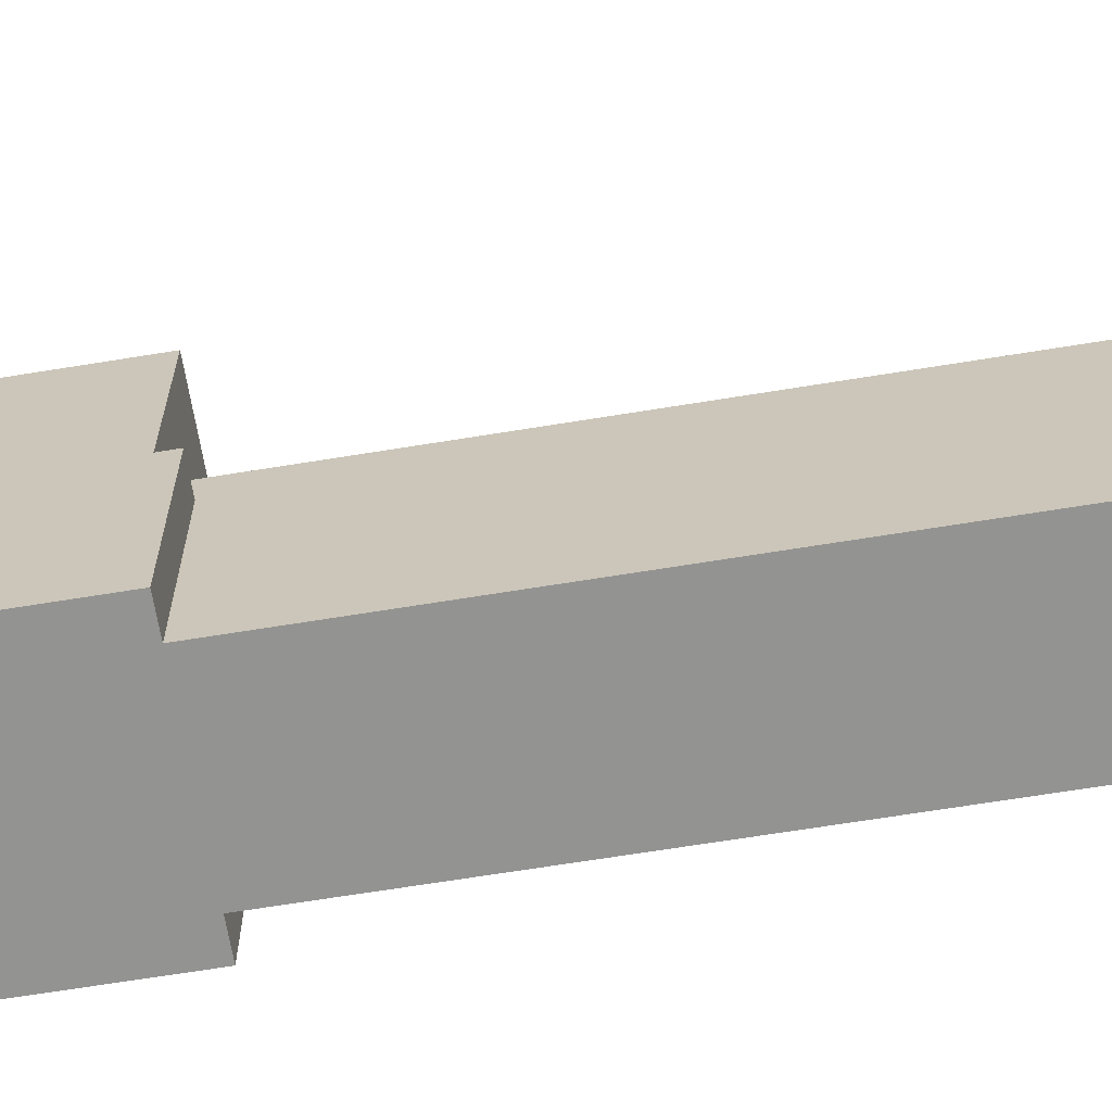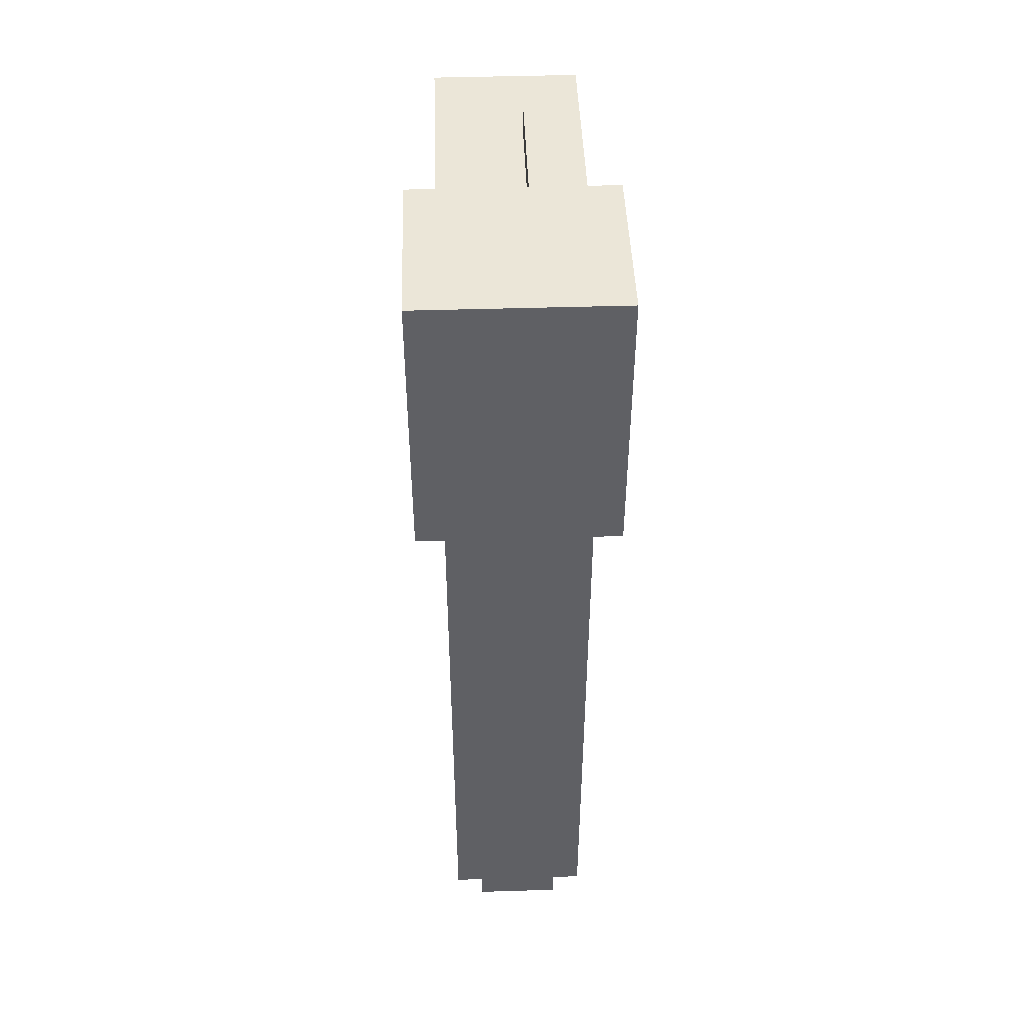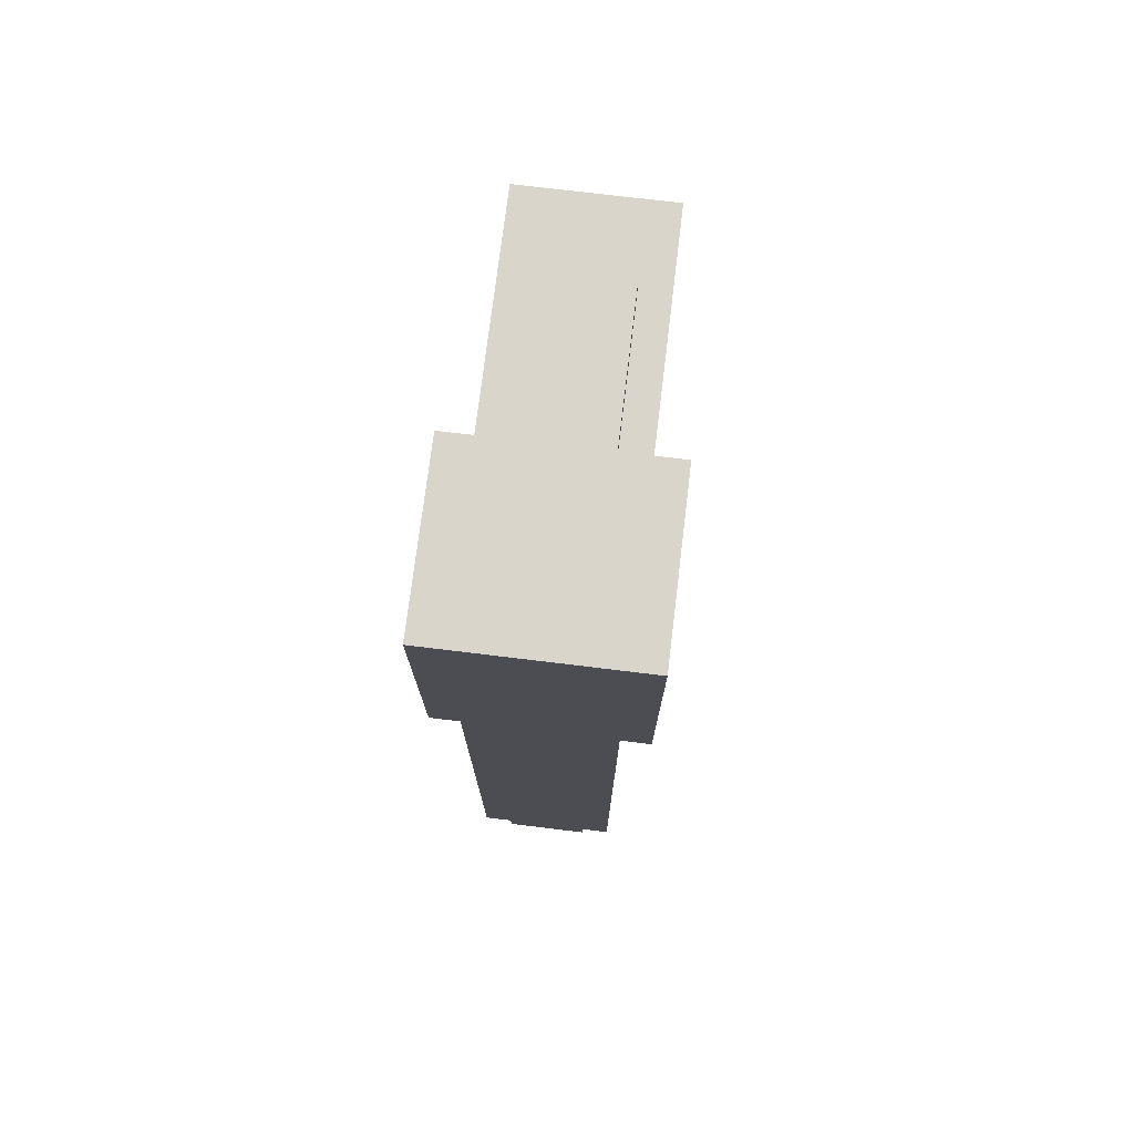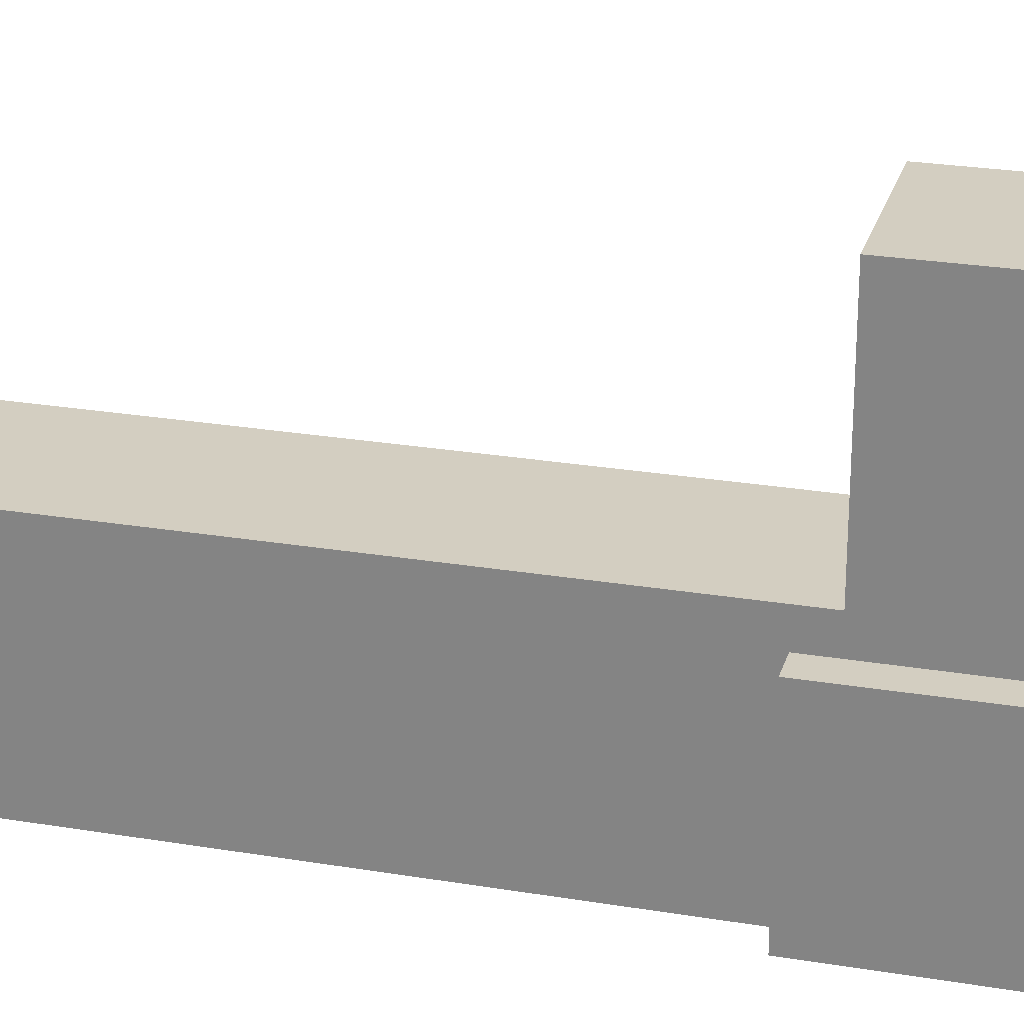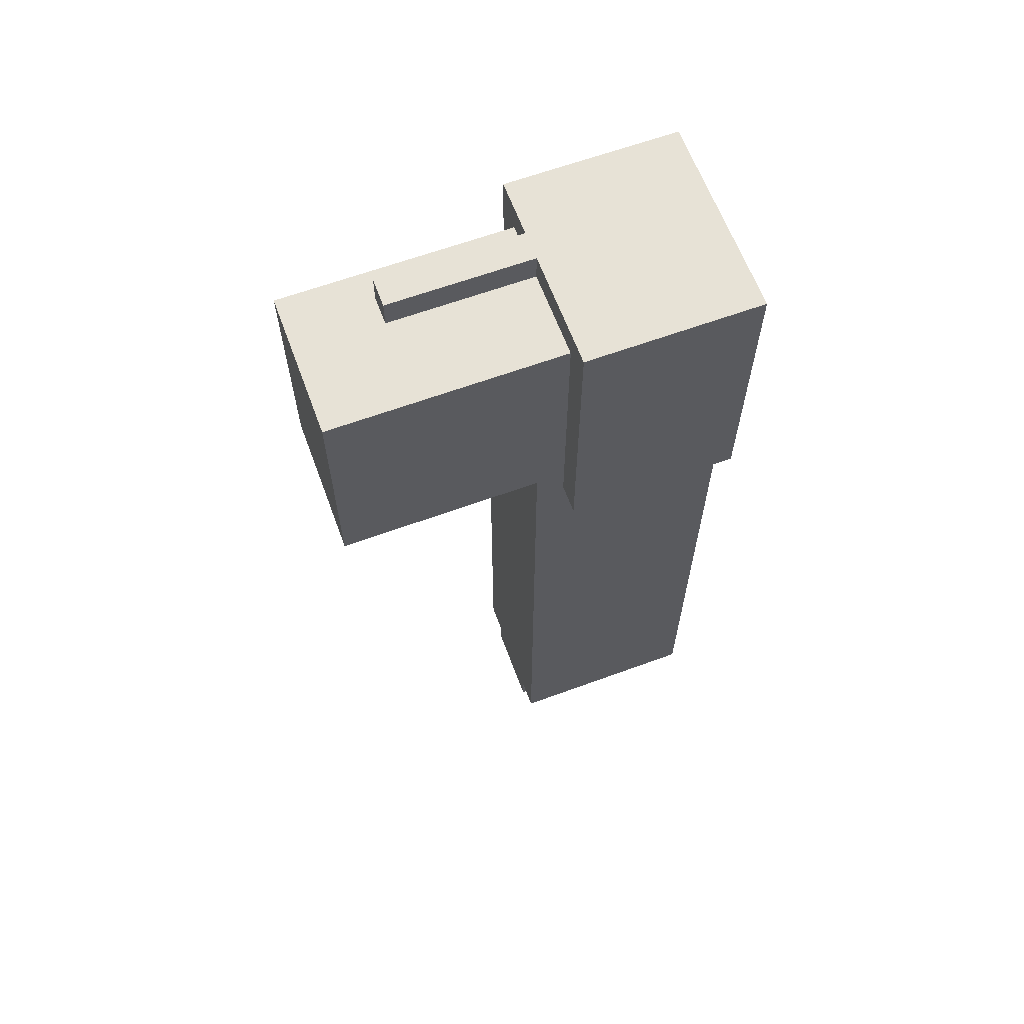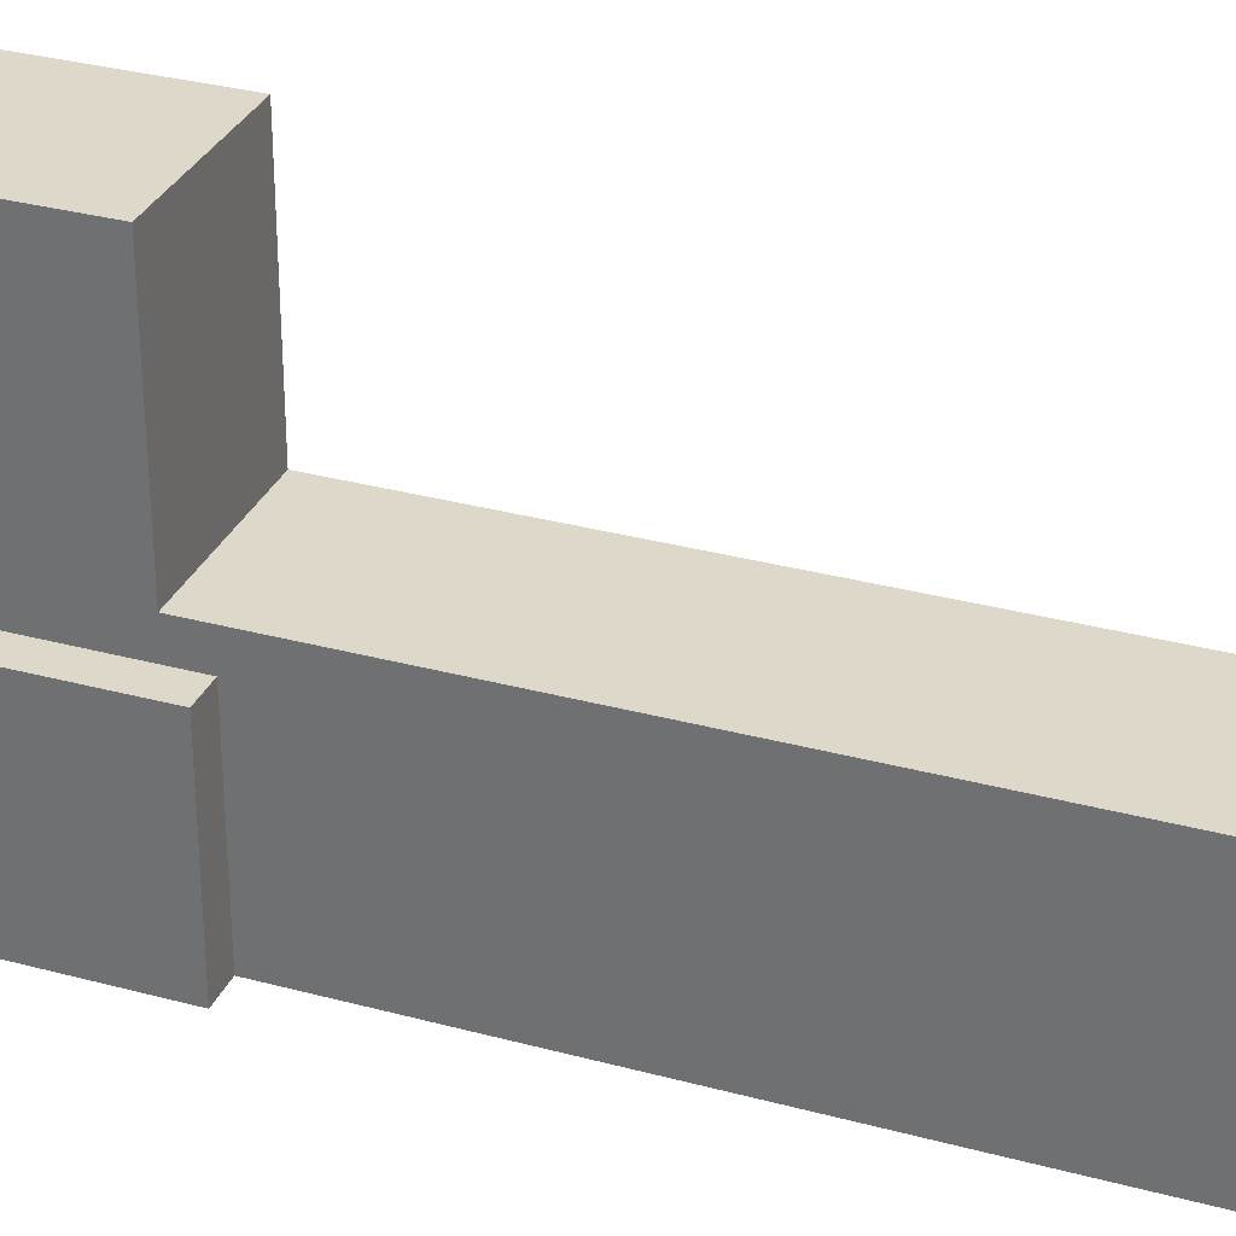
<metadata>
{"format":"obj","ext":"obj","renderer":"f3d","projection":"perspective","resolution":1024,"background":"white","views":[{"elev":-66.6,"azim":99.3,"up":"+Y"},{"elev":46.2,"azim":-2.0,"up":"+Z"},{"elev":74.6,"azim":6.9,"up":"+Z"},{"elev":25.3,"azim":-74.9,"up":"+Y"},{"elev":63.6,"azim":-110.3,"up":"+Z"},{"elev":31.6,"azim":111.0,"up":"+Y"}]}
</metadata>
<code>
v -3.5 0 16
v -3.5 0 6
v -3.5 6 16
v -3.5 6 6
v -2.5 0 6
v -2.5 0 -15
v -2.5 6 15
v -2.5 6 6
v -2.5 7 15
v -2.5 7 7
v -2.5 7 -15
v -2.5 9 15
v -2.5 9 7
v -2.5 14 15
v -2.5 14 7
v -1.5 0 -15
v -1.5 0 -16
v -1.5 7 -15
v -1.5 7 -16
v 0.5 1 -15
v 0.5 1 -16
v 0.5 6 16
v 0.5 6 15
v 0.5 6 -15
v 0.5 6 -16
v 0.5 7 15
v 0.5 9 15
v 0.5 11 16
v 0.5 11 15
v -0.5 1 -15
v -0.5 1 -16
v -0.5 6 -15
v -0.5 6 -16
v 1.5 0 -15
v 1.5 0 -16
v 1.5 6 16
v 1.5 6 15
v 1.5 7 15
v 1.5 7 -15
v 1.5 7 -16
v 1.5 9 15
v 1.5 11 16
v 1.5 11 15
v 2.5 0 6
v 2.5 0 -15
v 2.5 6 15
v 2.5 6 6
v 2.5 7 15
v 2.5 7 7
v 2.5 7 -15
v 2.5 9 15
v 2.5 9 7
v 2.5 14 15
v 2.5 14 7
v 3.5 0 16
v 3.5 0 6
v 3.5 6 16
v 3.5 6 6
v -3.5 0 16
v -3.5 6 16
v -0.5 4 16
v -0.5 6 16
v 0.5 6 16
v 0.5 11 16
v 1.5 4 16
v 1.5 6 16
v 1.5 11 16
v 3.5 0 16
v 3.5 6 16
v -2.5 6 15
v -2.5 7 15
v -2.5 9 15
v -2.5 14 15
v -0.5 6 15
v 0.5 6 15
v 0.5 7 15
v 0.5 9 15
v 0.5 11 15
v 1.5 6 15
v 1.5 7 15
v 1.5 9 15
v 1.5 11 15
v 2.5 6 15
v 2.5 7 15
v 2.5 9 15
v 2.5 14 15
v -2.5 7 7
v -2.5 9 7
v -2.5 14 7
v 2.5 7 7
v 2.5 9 7
v 2.5 14 7
v -3.5 0 6
v -3.5 6 6
v -2.5 0 6
v -2.5 6 6
v 2.5 0 6
v 2.5 6 6
v 3.5 0 6
v 3.5 6 6
v -2.5 0 -15
v -2.5 7 -15
v -1.5 0 -15
v -1.5 7 -15
v -0.5 1 -15
v -0.5 6 -15
v 0.5 1 -15
v 0.5 6 -15
v 1.5 0 -15
v 1.5 7 -15
v 2.5 0 -15
v 2.5 7 -15
v -1.5 0 -16
v -1.5 7 -16
v -0.5 1 -16
v -0.5 6 -16
v 0.5 1 -16
v 0.5 6 -16
v 1.5 0 -16
v 1.5 7 -16
v -3.5 0 16
v 3.5 0 16
v -2.5 0 15
v 2.5 0 15
v -3.5 0 6
v -2.5 0 6
v 2.5 0 6
v 3.5 0 6
v -2.5 0 -15
v -1.5 0 -15
v 1.5 0 -15
v 2.5 0 -15
v -1.5 0 -16
v 1.5 0 -16
v -0.5 6 -15
v 0.5 6 -15
v -0.5 6 -16
v 0.5 6 -16
v -0.5 1 -15
v 0.5 1 -15
v -0.5 1 -16
v 0.5 1 -16
v -3.5 6 16
v -0.5 6 16
v 0.5 6 16
v 1.5 6 16
v 3.5 6 16
v -2.5 6 15
v -0.5 6 15
v 0.5 6 15
v 1.5 6 15
v 2.5 6 15
v -3.5 6 6
v -2.5 6 6
v 2.5 6 6
v 3.5 6 6
v -2.5 7 7
v 2.5 7 7
v -2.5 7 -15
v -1.5 7 -15
v 1.5 7 -15
v 2.5 7 -15
v -1.5 7 -16
v 1.5 7 -16
v 0.5 11 16
v 1.5 11 16
v 0.5 11 15
v 1.5 11 15
v -2.5 14 15
v 2.5 14 15
v -2.5 14 7
v 2.5 14 7
f 3 2 1
f 4 2 3
f 8 6 5
f 9 8 7
f 10 8 9
f 11 6 8
f 11 8 10
f 12 10 9
f 13 10 12
f 14 13 12
f 15 13 14
f 18 17 16
f 19 17 18
f 24 21 20
f 25 21 24
f 26 23 22
f 27 26 22
f 28 27 22
f 29 27 28
f 30 31 32
f 32 31 33
f 36 37 38
f 34 35 39
f 39 35 40
f 36 38 41
f 36 41 42
f 42 41 43
f 44 45 47
f 46 47 48
f 48 47 49
f 47 45 50
f 49 47 50
f 48 49 51
f 51 49 52
f 51 52 53
f 53 52 54
f 55 56 57
f 57 56 58
f 61 60 59
f 62 60 61
f 63 62 61
f 65 61 59
f 65 64 63
f 65 63 61
f 66 64 65
f 67 64 66
f 68 65 59
f 68 66 65
f 69 66 68
f 74 71 70
f 75 71 74
f 76 72 71
f 76 71 75
f 77 73 72
f 77 72 76
f 78 73 77
f 82 73 78
f 83 80 79
f 84 81 80
f 84 80 83
f 85 82 81
f 85 81 84
f 86 73 82
f 86 82 85
f 87 88 90
f 88 89 91
f 90 88 91
f 91 89 92
f 93 94 95
f 95 94 96
f 97 98 99
f 99 98 100
f 101 102 103
f 103 102 104
f 105 106 107
f 107 106 108
f 109 110 111
f 111 110 112
f 113 114 115
f 115 114 116
f 113 115 117
f 116 114 118
f 113 117 119
f 117 118 119
f 118 114 120
f 119 118 120
f 123 122 121
f 124 122 123
f 125 123 121
f 126 124 123
f 126 123 125
f 127 122 124
f 127 124 126
f 128 122 127
f 129 127 126
f 130 127 129
f 131 127 130
f 132 127 131
f 133 131 130
f 134 131 133
f 137 136 135
f 138 136 137
f 139 140 141
f 141 140 142
f 143 144 148
f 144 145 149
f 148 144 149
f 149 145 150
f 146 147 151
f 151 147 152
f 143 148 153
f 153 148 154
f 152 147 155
f 155 147 156
f 157 158 159
f 159 158 160
f 160 158 161
f 161 158 162
f 160 161 163
f 163 161 164
f 165 166 167
f 167 166 168
f 169 170 171
f 171 170 172

</code>
